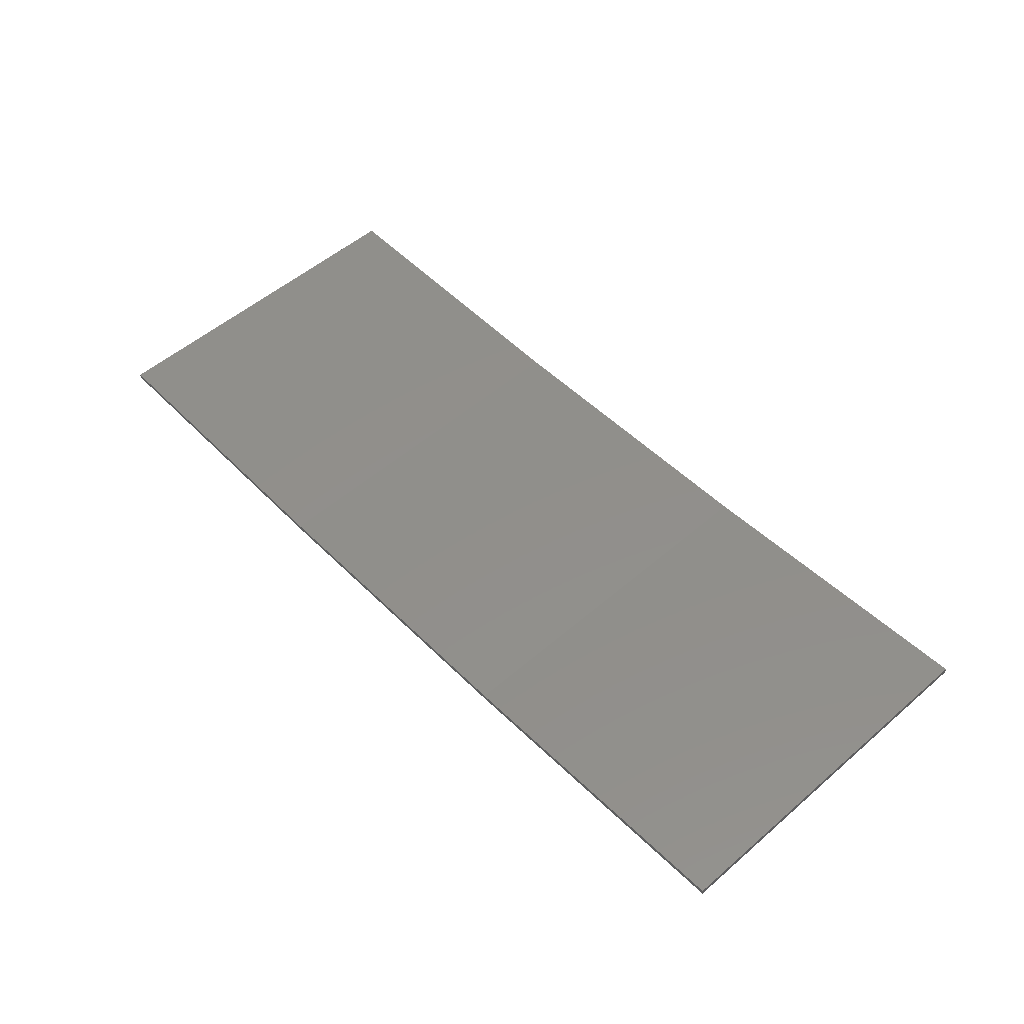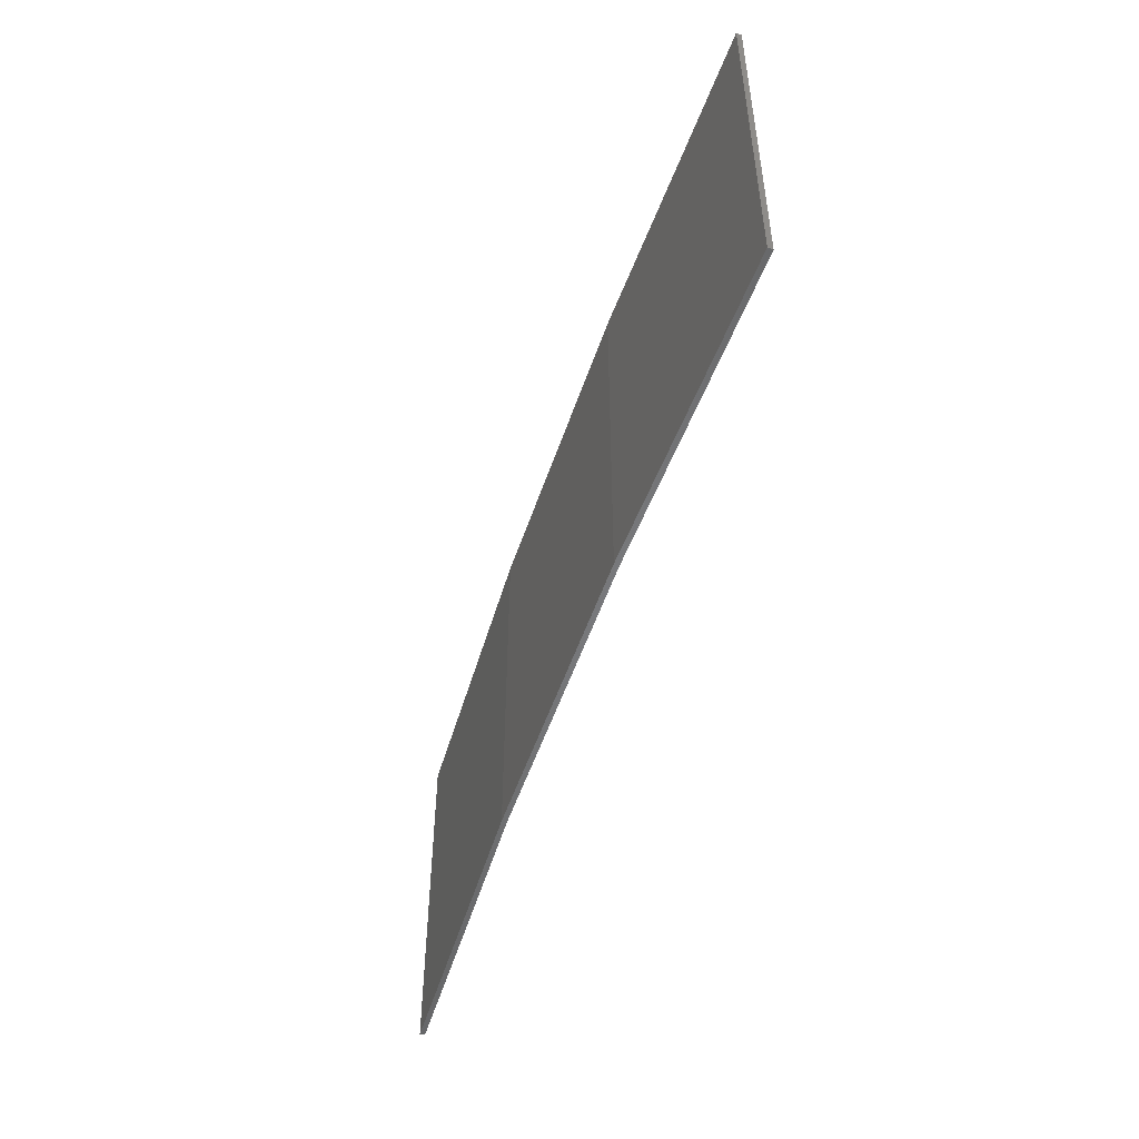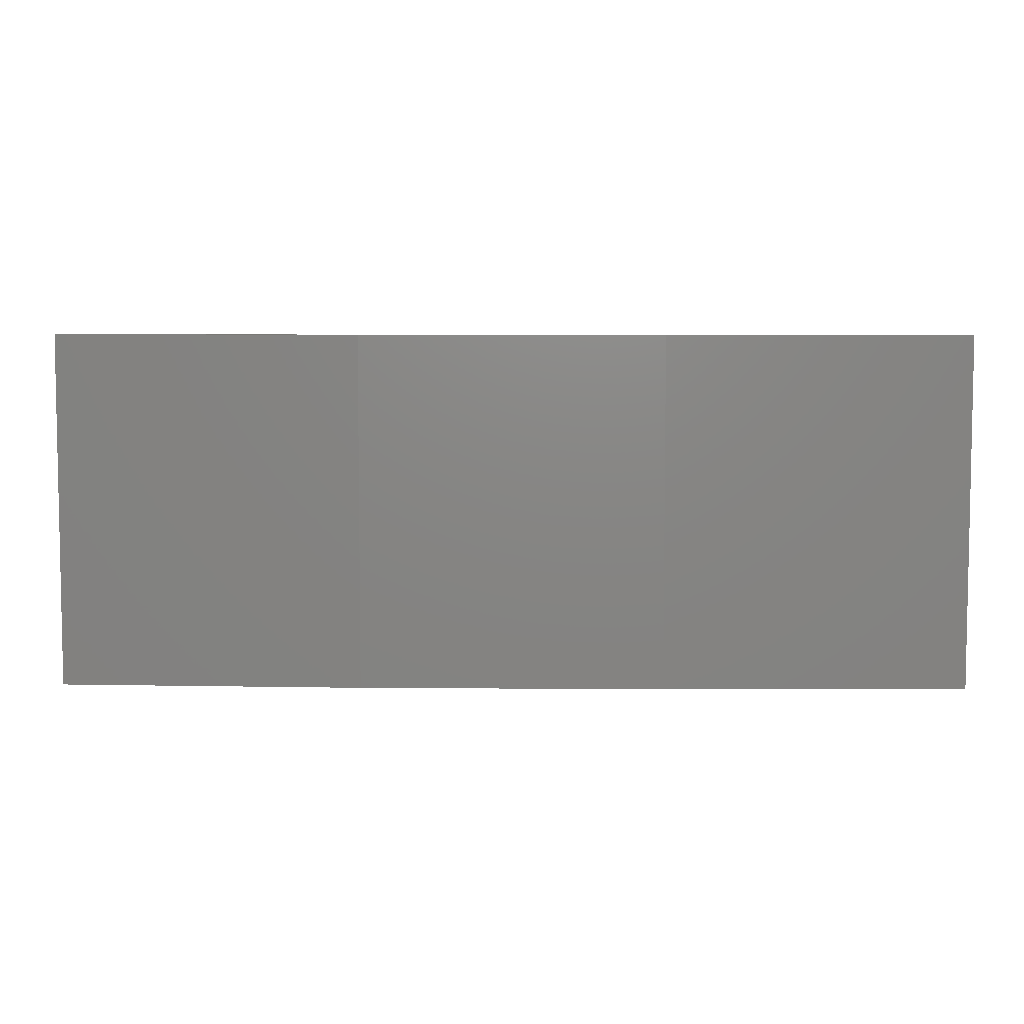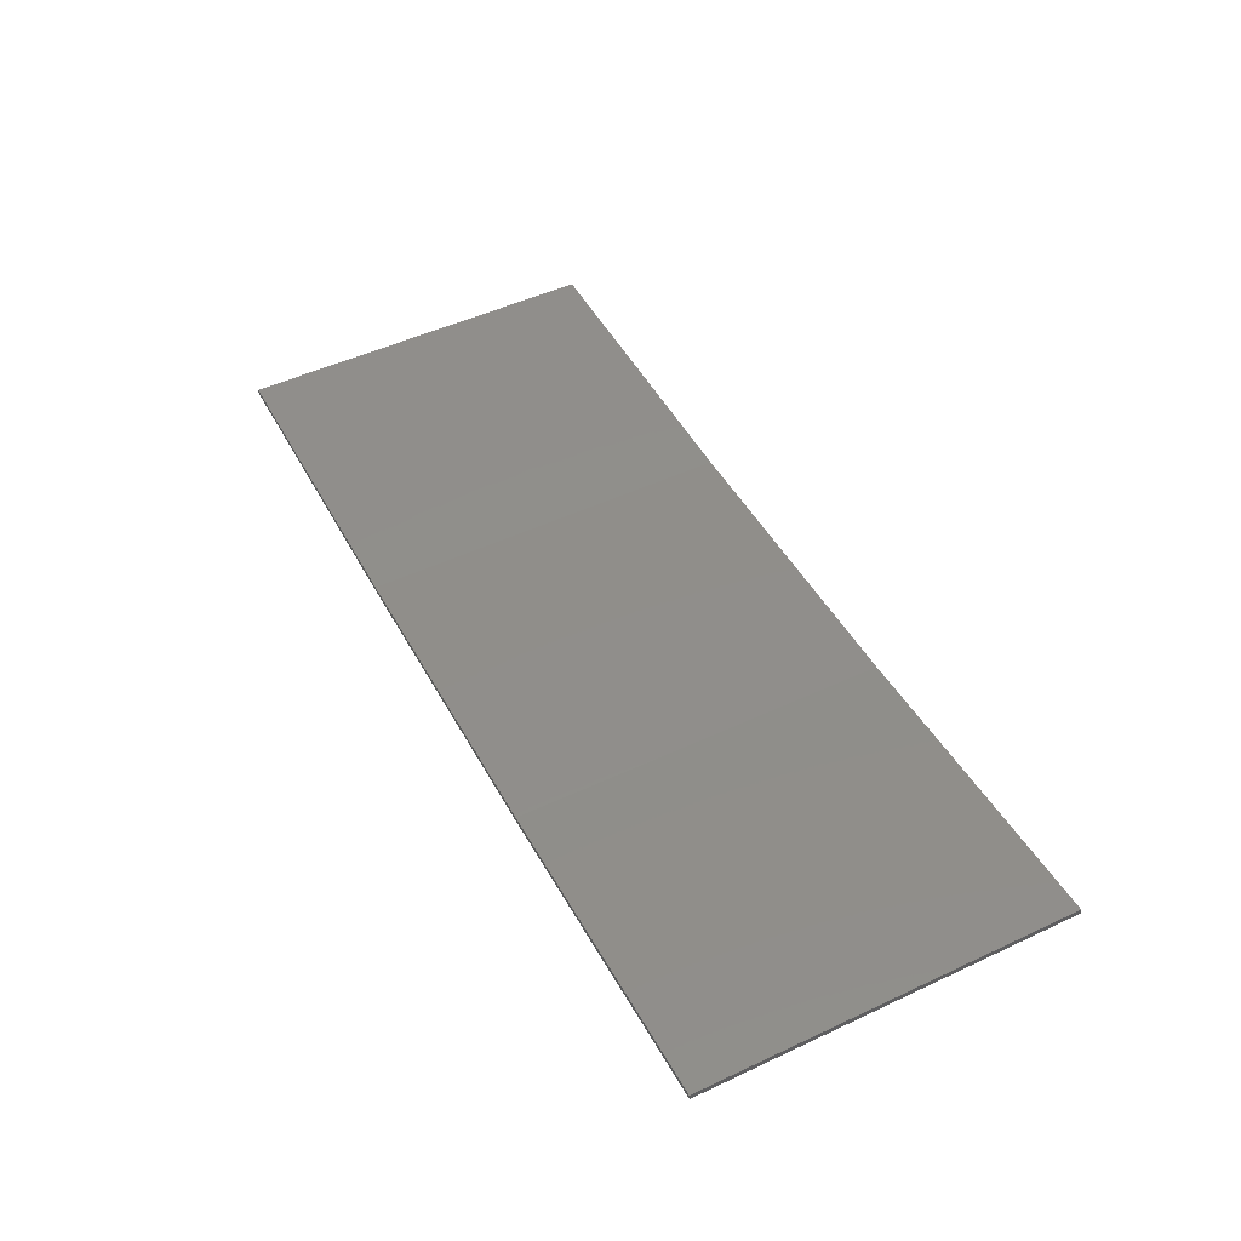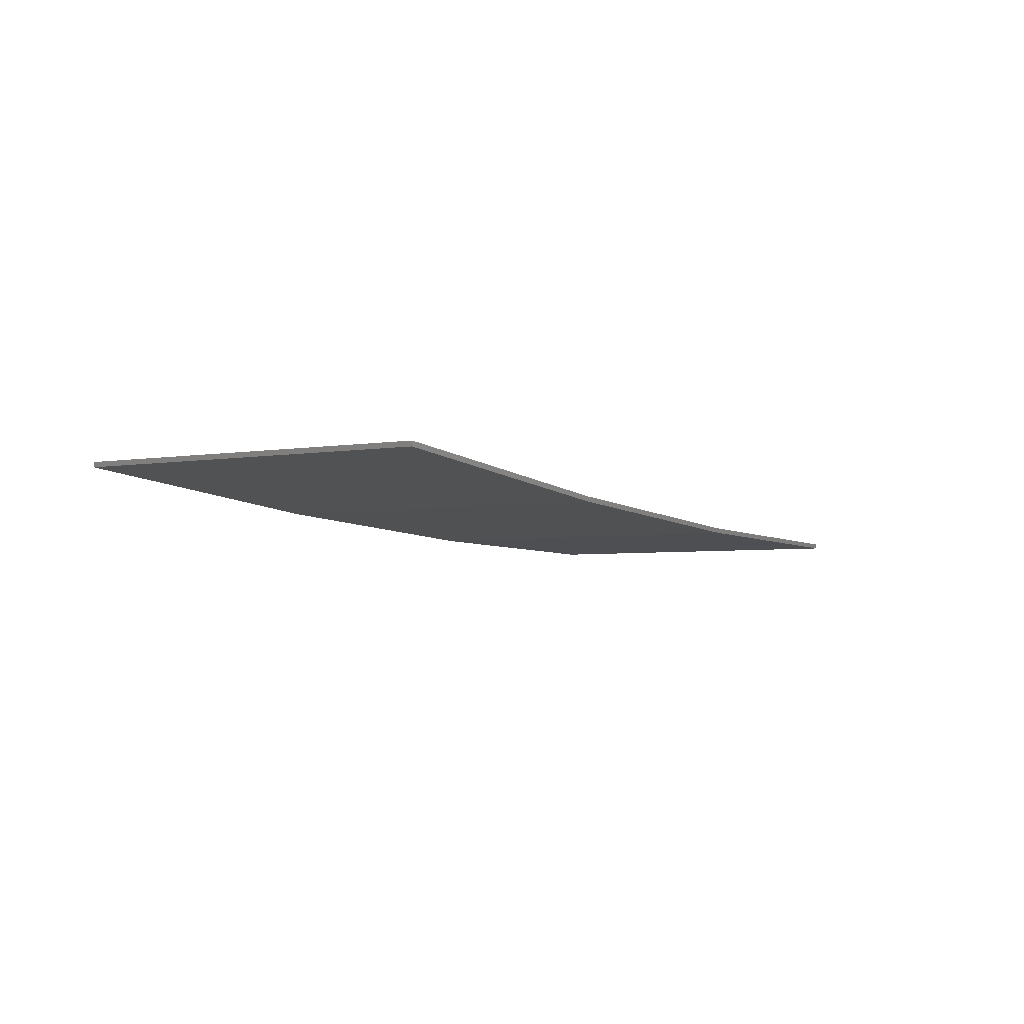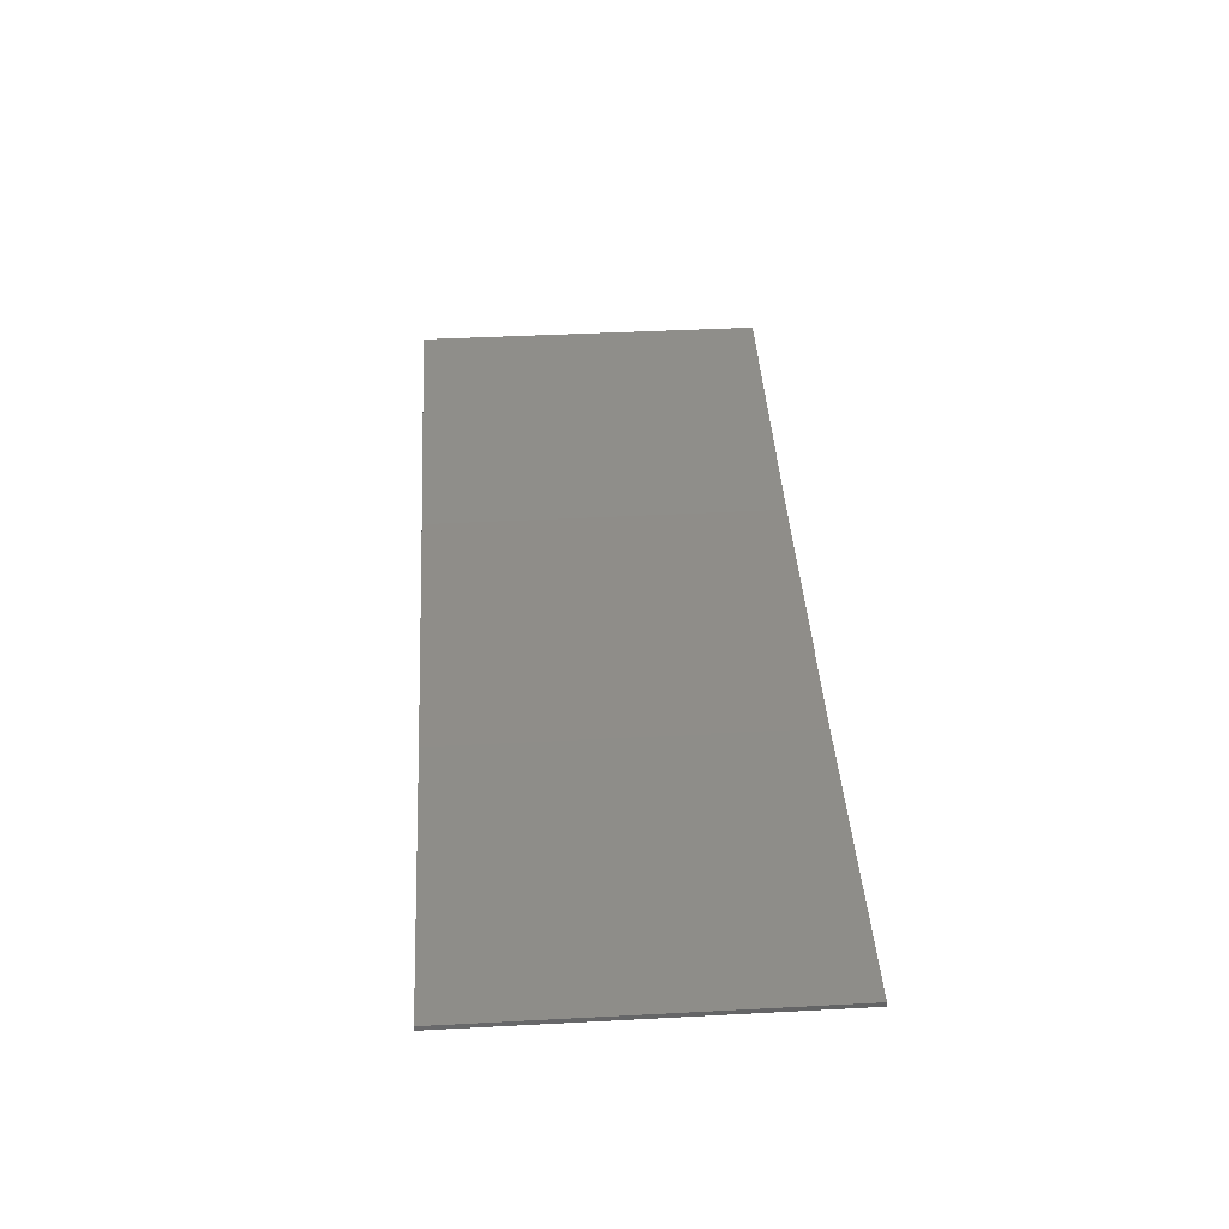
<metadata>
{"format":"stl","ext":"stl","renderer":"f3d","projection":"perspective","resolution":1024,"background":"white","views":[{"elev":53.7,"azim":47.5,"up":"+Y"},{"elev":-51.2,"azim":74.8,"up":"+Z"},{"elev":6.0,"azim":4.3,"up":"+Z"},{"elev":49.7,"azim":62.7,"up":"+Y"},{"elev":-3.9,"azim":120.9,"up":"+Y"},{"elev":44.3,"azim":86.5,"up":"+Y"}]}
</metadata>
<code>
# stl→obj: 16 verts, 28 faces
v 0.6064 -4.301 -85.57
v 0.6064 -4.301 -89.14
v 3.671 -4.249 -89.14
v 3.671 -4.249 -85.57
v 6.733 -4.091 -89.14
v 6.733 -4.091 -85.57
v 9.787 -3.83 -89.14
v 9.787 -3.83 -85.57
v 9.782 -3.781 -89.14
v 9.782 -3.781 -85.57
v 0.6064 -4.251 -89.14
v 0.6064 -4.251 -85.57
v 3.67 -4.199 -89.14
v 3.67 -4.199 -85.57
v 6.73 -4.042 -85.57
v 6.73 -4.042 -89.14
f 1 2 3
f 4 3 5
f 4 1 3
f 6 5 7
f 6 4 5
f 8 6 7
f 8 7 9
f 10 8 9
f 11 12 13
f 12 14 13
f 13 15 16
f 16 15 9
f 14 15 13
f 15 10 9
f 12 11 2
f 1 12 2
f 15 6 10
f 10 6 8
f 14 4 15
f 15 4 6
f 12 1 14
f 14 1 4
f 16 9 7
f 5 16 7
f 13 16 5
f 3 13 5
f 11 13 3
f 2 11 3

</code>
